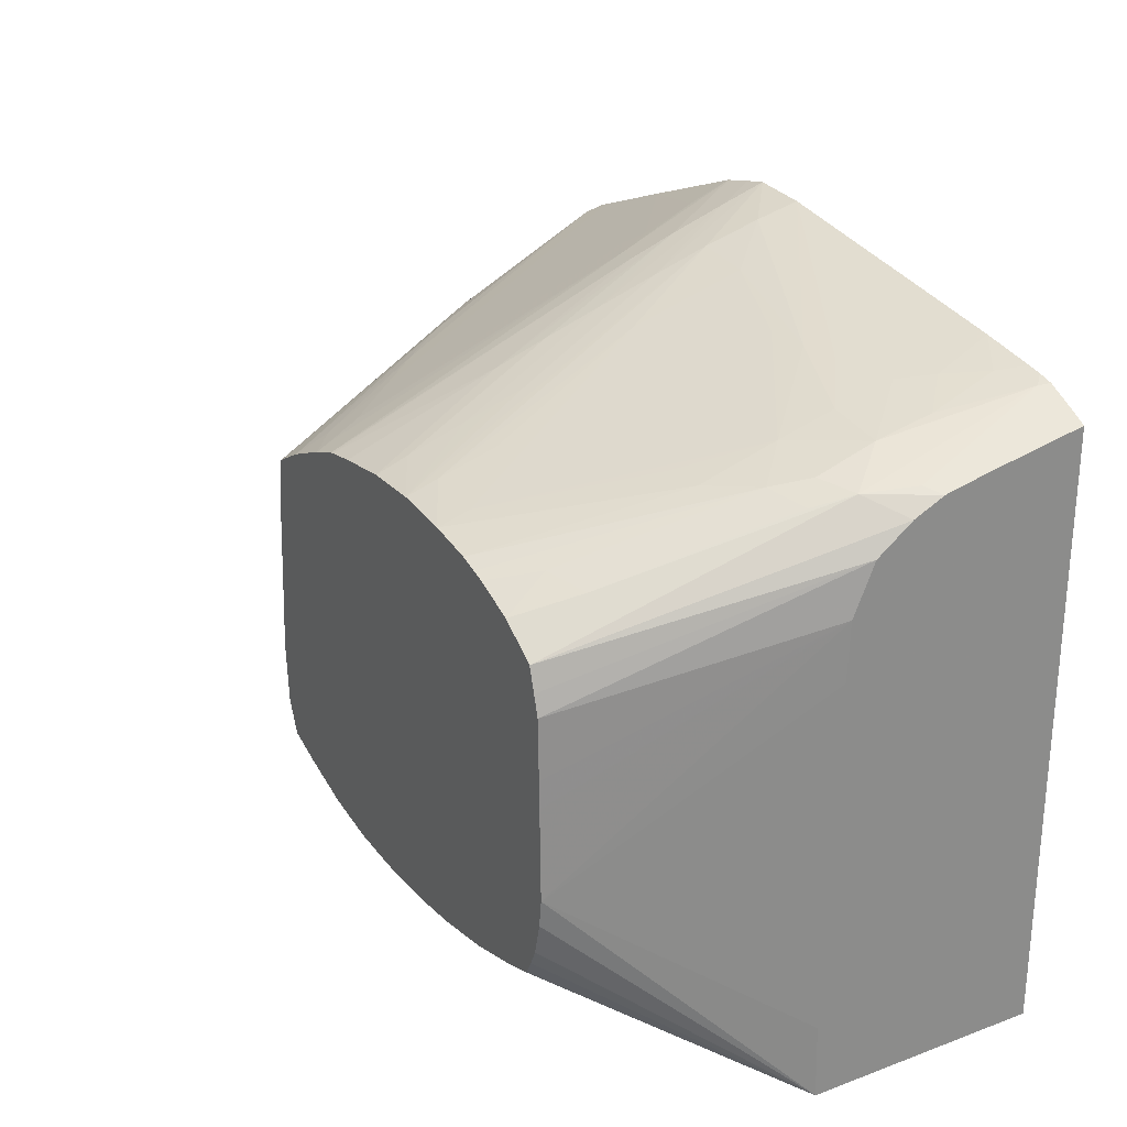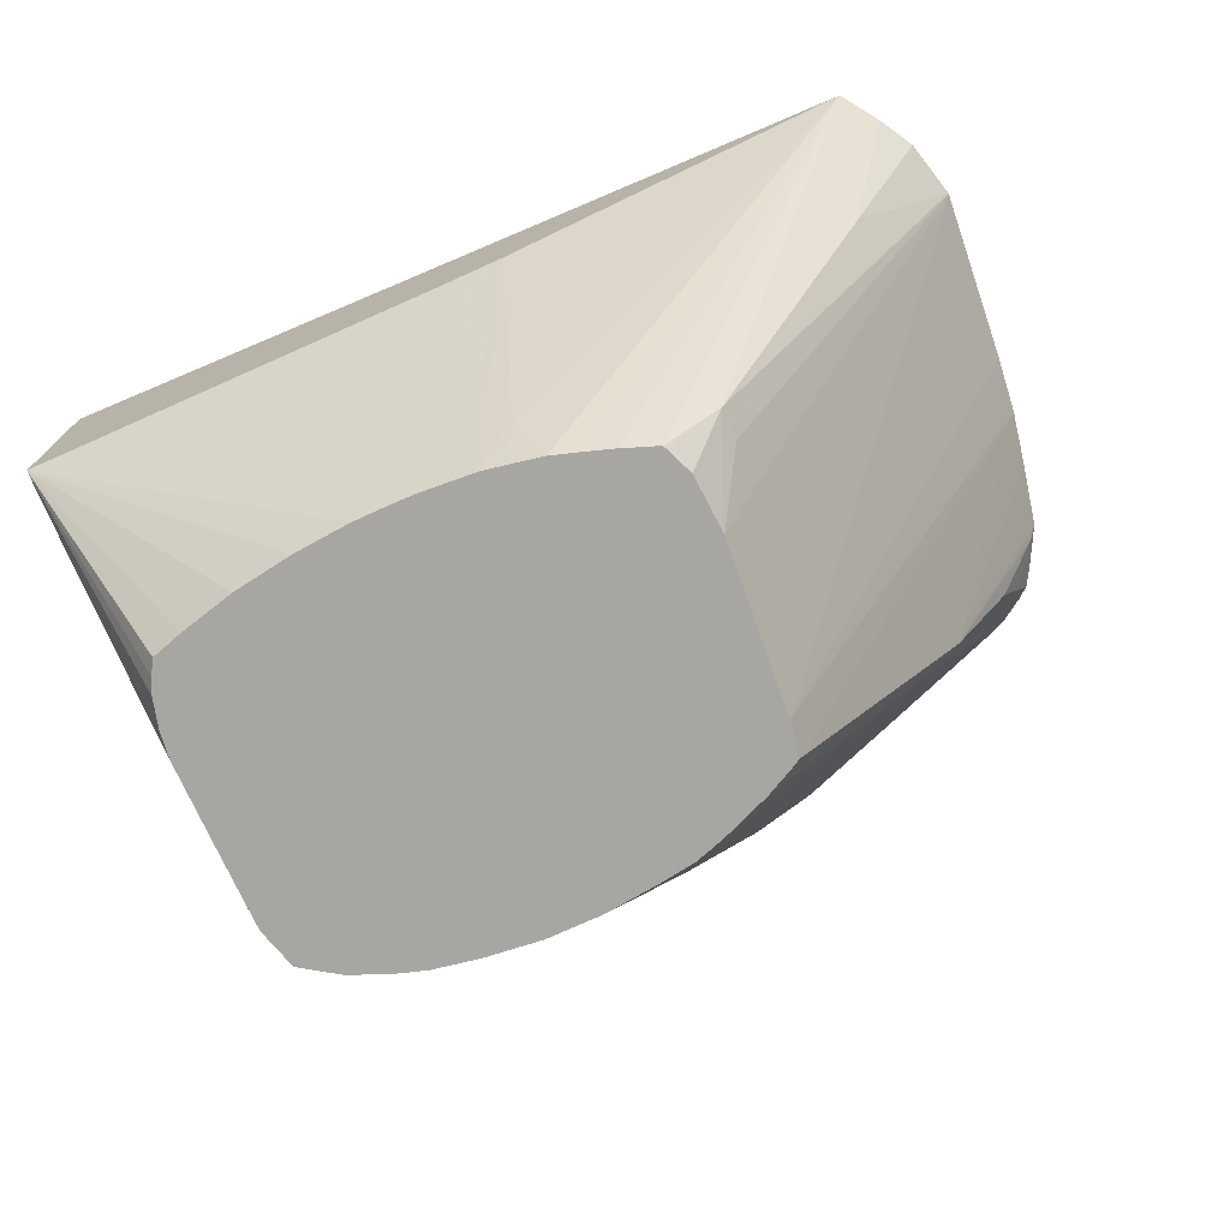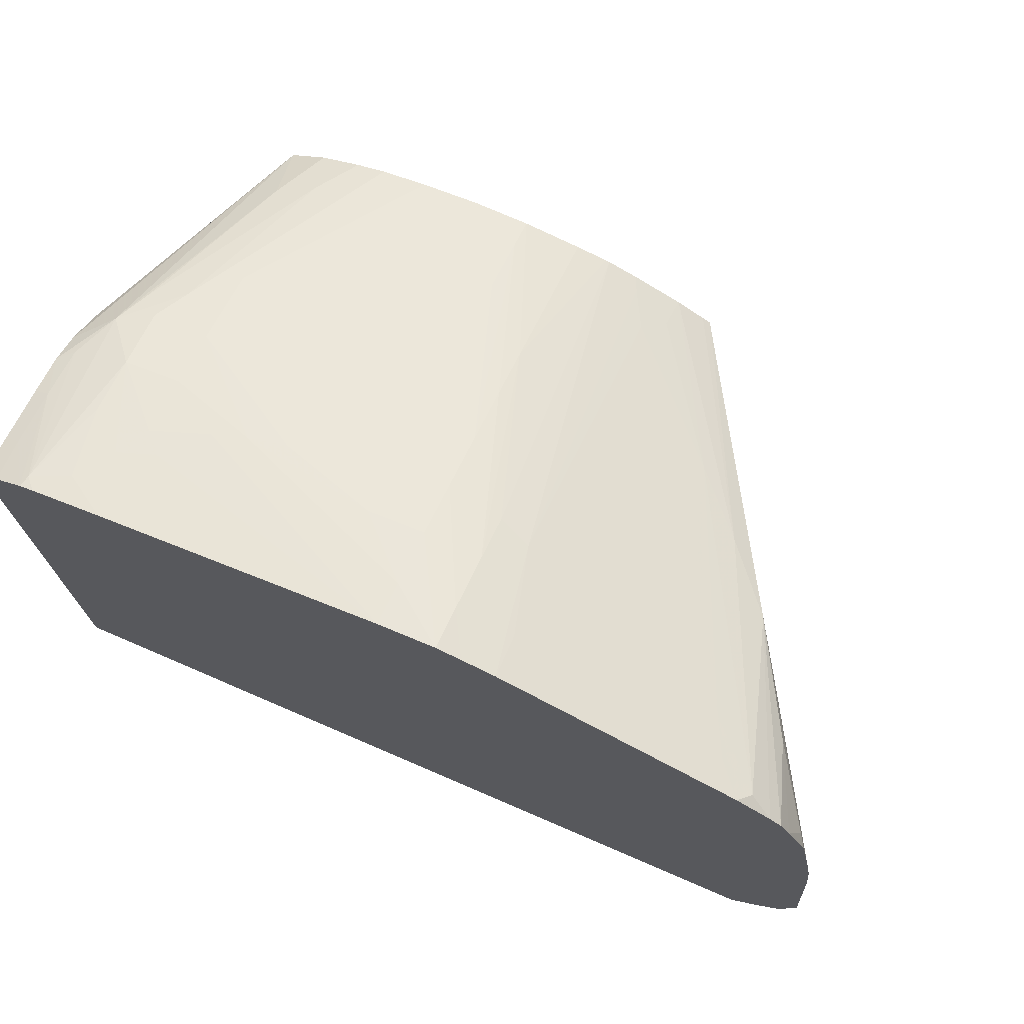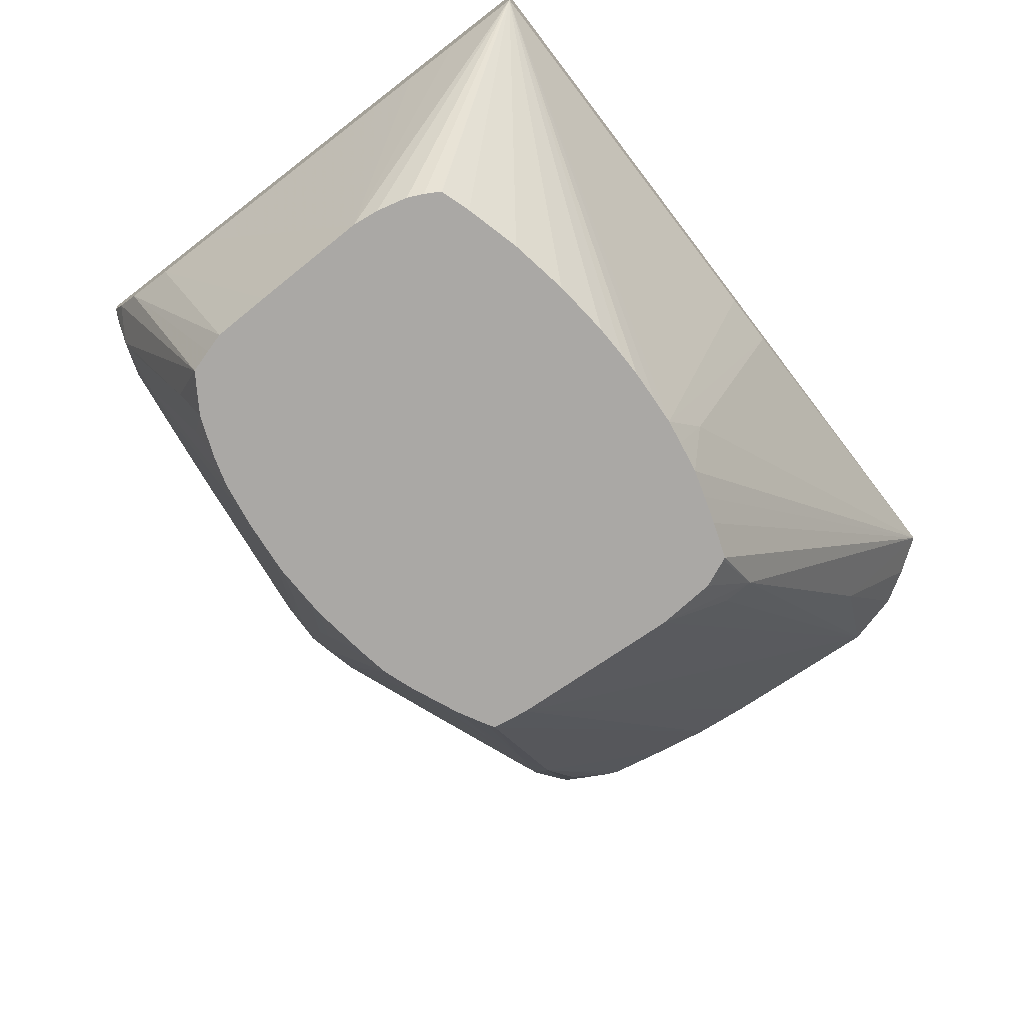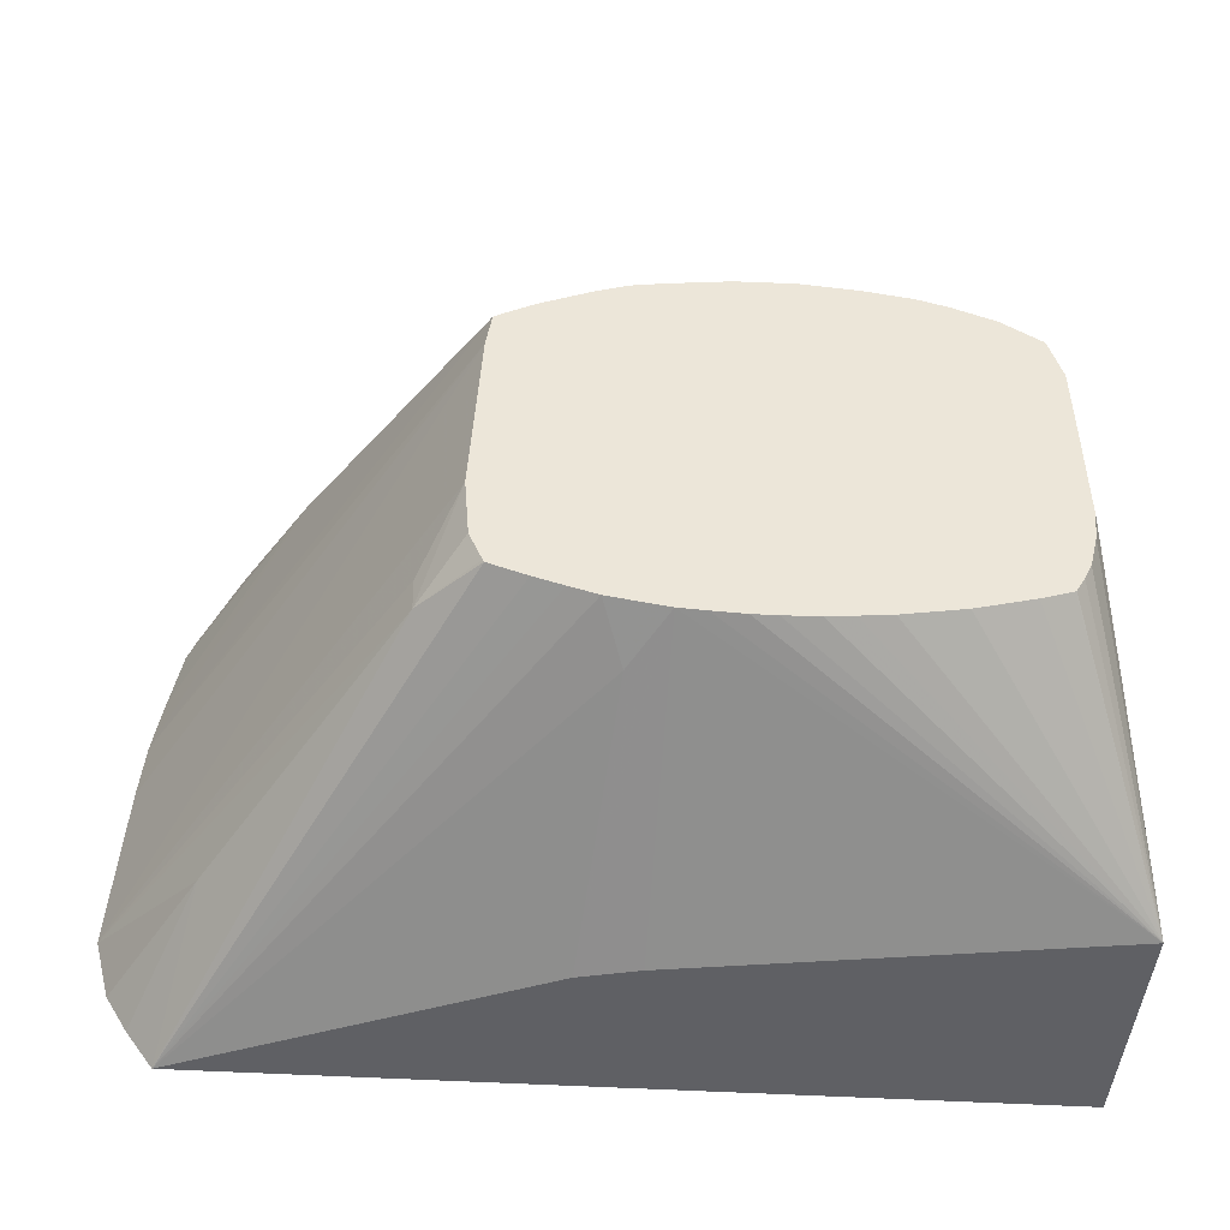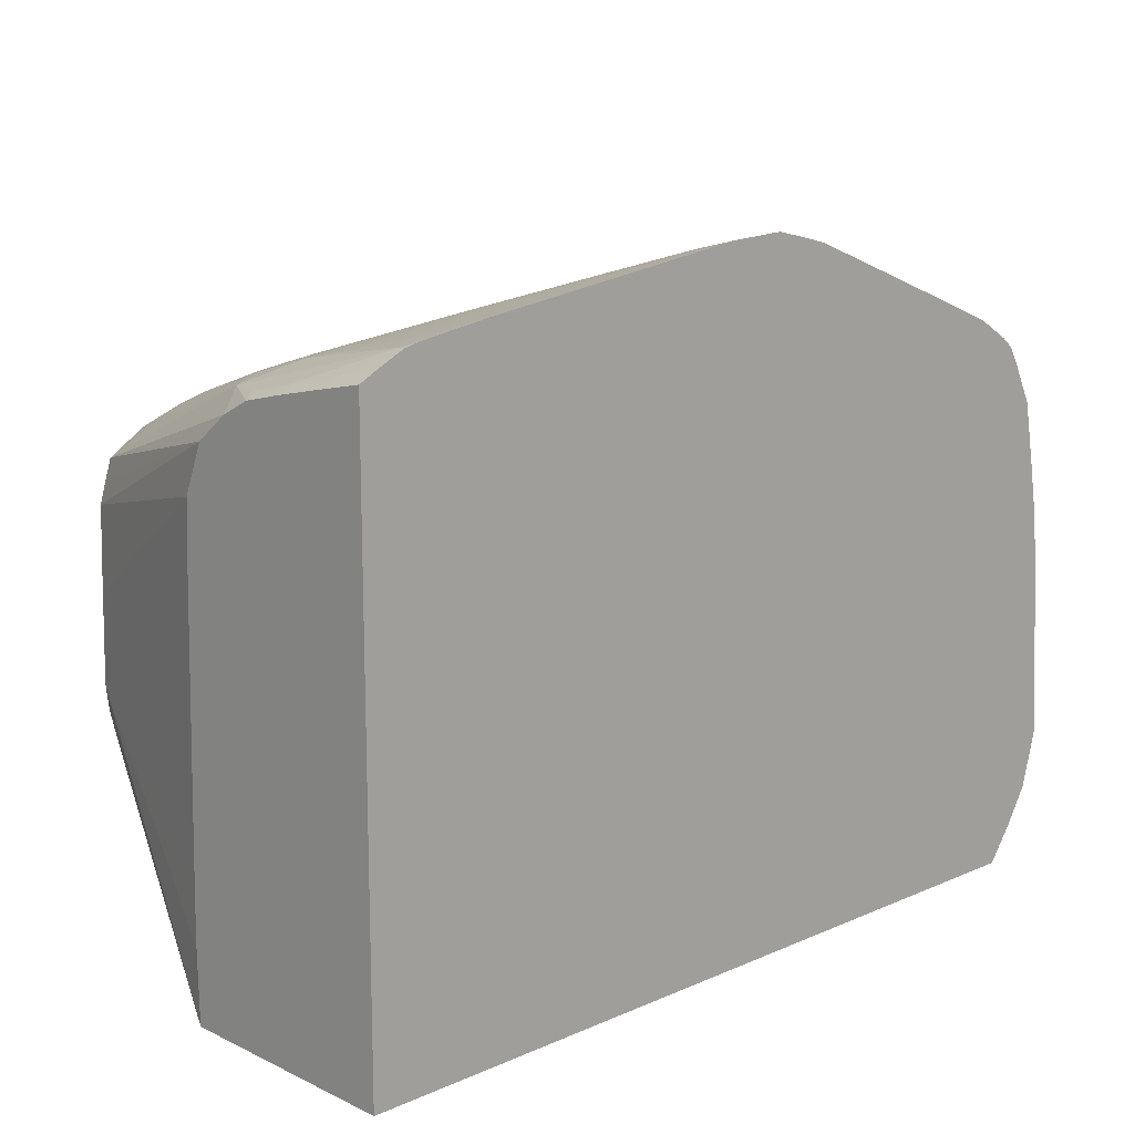
<metadata>
{"format":"obj","ext":"obj","renderer":"f3d","projection":"perspective","resolution":1024,"background":"white","views":[{"elev":26.4,"azim":59.8,"up":"+Z"},{"elev":-74.1,"azim":-157.1,"up":"+Y"},{"elev":73.0,"azim":-156.7,"up":"+Z"},{"elev":-75.1,"azim":127.5,"up":"+Y"},{"elev":-44.0,"azim":-4.1,"up":"+Z"},{"elev":13.8,"azim":136.1,"up":"+Z"}]}
</metadata>
<code>
v 0.01067 -0.00997 0.003661
v 0.01769 -0.01309 0.003661
v 0.01814 -0.01837 0.005676
v 0.01772 -0.01946 0.006221
v 0.01718 -0.01946 0.006382
v 0.01662 -0.01946 0.006553
v 0.0159 -0.01946 0.006806
v 0.01481 -0.01833 0.006817
v 0.01134 -0.0127 0.00563
v 0.01013 -0.00997 0.004401
v 0.02714 -0.00997 0.003661
v 0.01885 -0.01337 0.003661
v 0.01885 -0.01946 0.006031
v 0.01836 -0.01946 0.00611
v 0.01588 -0.01946 0.006859
v 0.01563 -0.01946 0.007427
v 0.01554 -0.01946 0.008592
v 0.0148 -0.01836 0.007427
v 0.009398 -0.00997 0.006252
v 0.009707 -0.00997 0.005103
v 0.02714 -0.00997 0.01555
v 0.02714 -0.01471 0.003661
v 0.01936 -0.01946 0.006
v 0.01574 -0.01946 0.01199
v 0.009398 -0.00997 0.006285
v 0.02681 -0.00997 0.01573
v 0.02714 -0.01085 0.01537
v 0.02714 -0.01474 0.005149
v 0.02569 -0.01946 0.008568
v 0.02563 -0.01946 0.008041
v 0.02548 -0.01946 0.007425
v 0.02534 -0.01946 0.007117
v 0.02517 -0.01946 0.006826
v 0.02515 -0.01946 0.006818
v 0.02456 -0.01946 0.006619
v 0.02345 -0.01946 0.006321
v 0.02227 -0.01946 0.006112
v 0.02165 -0.01946 0.006047
v 0.02113 -0.01946 0.005995
v 0.02046 -0.01946 0.005974
v 0.01999 -0.01946 0.00597
v 0.01585 -0.01946 0.01271
v 0.00974 -0.00997 0.01086
v 0.009629 -0.00997 0.00971
v 0.02625 -0.00997 0.016
v 0.02684 -0.01085 0.01553
v 0.02714 -0.012 0.01514
v 0.02714 -0.01472 0.006285
v 0.02566 -0.01946 0.01033
v 0.02714 -0.01457 0.01199
v 0.02714 -0.01452 0.01314
v 0.01601 -0.01946 0.01281
v 0.01363 -0.01497 0.01376
v 0.01254 -0.01375 0.01373
v 0.009937 -0.00997 0.01199
v 0.02596 -0.00997 0.01607
v 0.02619 -0.0102 0.01598
v 0.02684 -0.012 0.01529
v 0.02714 -0.0128 0.01495
v 0.02565 -0.01946 0.01085
v 0.02714 -0.0141 0.01412
v 0.02561 -0.01946 0.01199
v 0.01658 -0.01946 0.01312
v 0.01149 -0.01021 0.01482
v 0.01473 -0.01612 0.01376
v 0.01102 -0.00997 0.01458
v 0.01078 -0.00997 0.01438
v 0.01132 -0.01161 0.01385
v 0.01034 -0.01019 0.01339
v 0.01017 -0.00997 0.01322
v 0.02568 -0.00997 0.01612
v 0.02543 -0.01053 0.01605
v 0.0257 -0.012 0.01568
v 0.0257 -0.01314 0.01543
v 0.02644 -0.01401 0.01497
v 0.02683 -0.01303 0.01505
v 0.02714 -0.0134 0.01465
v 0.02536 -0.01946 0.01284
v 0.0255 -0.01946 0.01239
v 0.01755 -0.01946 0.01354
v 0.0166 -0.01881 0.01342
v 0.01264 -0.01135 0.01482
v 0.01174 -0.00997 0.01501
v 0.01587 -0.01726 0.01376
v 0.01428 -0.01428 0.01431
v 0.01057 -0.00997 0.01401
v 0.02456 -0.00997 0.0163
v 0.02492 -0.01129 0.01596
v 0.02574 -0.01434 0.01507
v 0.02455 -0.01194 0.01587
v 0.02342 -0.01232 0.01594
v 0.02456 -0.01314 0.01559
v 0.02456 -0.01428 0.01527
v 0.02538 -0.01506 0.01491
v 0.02614 -0.01477 0.01477
v 0.02509 -0.01824 0.01369
v 0.0246 -0.01946 0.01333
v 0.01815 -0.01946 0.01375
v 0.01742 -0.01916 0.01361
v 0.012 -0.00997 0.01511
v 0.01226 -0.01059 0.01497
v 0.014 -0.009996 0.01588
v 0.01701 -0.0184 0.01376
v 0.0166 -0.01767 0.01388
v 0.01542 -0.01542 0.01431
v 0.01536 -0.01434 0.0147
v 0.0243 -0.00997 0.01633
v 0.02416 -0.01153 0.01602
v 0.01885 -0.00997 0.01708
v 0.02275 -0.01252 0.01598
v 0.02199 -0.01267 0.01602
v 0.01999 -0.01302 0.01613
v 0.02228 -0.01682 0.01476
v 0.02228 -0.01885 0.01415
v 0.02389 -0.01596 0.01484
v 0.02456 -0.01527 0.01497
v 0.02456 -0.01584 0.0148
v 0.02319 -0.01946 0.01382
v 0.02355 -0.01946 0.01371
v 0.02433 -0.01858 0.01384
v 0.02465 -0.01891 0.01356
v 0.02379 -0.01946 0.01364
v 0.01822 -0.01946 0.01376
v 0.01771 -0.0129 0.01612
v 0.01705 -0.01265 0.01603
v 0.01402 -0.00997 0.0159
v 0.01629 -0.01227 0.01588
v 0.01663 -0.01193 0.01614
v 0.01657 -0.01085 0.01654
v 0.01452 -0.00997 0.01609
v 0.01771 -0.00997 0.01714
v 0.01885 -0.01085 0.01687
v 0.01999 -0.012 0.01643
v 0.01885 -0.012 0.01654
v 0.01999 -0.01428 0.01575
v 0.02228 -0.01946 0.01396
v 0.02113 -0.01771 0.01461
v 0.01885 -0.01946 0.01387
v 0.01885 -0.01771 0.01454
v 0.01885 -0.01644 0.01502
v 0.01771 -0.012 0.01646
v 0.01654 -0.00997 0.01687
v 0.01631 -0.00997 0.01678
v 0.01721 -0.00997 0.01703
v 0.01771 -0.01014 0.01709
v 0.01885 -0.01312 0.01618
v 0.01999 -0.01655 0.01504
v 0.02113 -0.01946 0.01407
v 0.02113 -0.01885 0.01426
v 0.01999 -0.01946 0.01403
v 0.01885 -0.01542 0.01539
v 0.01771 -0.01085 0.01685
v 0.01885 -0.01428 0.01578
v 0.01885 -0.01369 0.01599
v 0.01999 -0.01712 0.01485
v 0.01999 -0.01771 0.01465
v 0.01999 -0.01885 0.01425
f 69 86 70
f 71 87 72
f 80 98 99
f 80 99 81
f 150 157 151
f 98 123 124
f 95 120 96
f 96 121 97
f 74 91 92
f 74 92 93
f 111 133 112
f 42 53 54
f 75 89 94
f 75 94 95
f 27 46 58
f 27 58 47
f 11 27 47
f 11 47 59
f 125 142 129
f 125 129 128
f 75 78 77
f 78 96 97
f 82 101 83
f 82 85 102
f 11 28 22
f 12 22 13
f 13 22 23
f 17 24 25
f 64 82 83
f 64 83 66
f 64 65 82
f 65 81 84
f 42 54 43
f 43 54 55
f 82 102 100
f 83 101 100
f 84 99 103
f 84 103 104
f 26 45 46
f 26 46 27
f 85 105 106
f 85 106 102
f 123 140 124
f 124 141 142
f 135 149 137
f 136 137 149
f 125 128 127
f 129 142 143
f 129 143 130
f 131 144 145
f 97 121 120
f 134 149 135
f 91 109 110
f 92 110 93
f 93 110 111
f 93 111 112
f 96 120 121
f 93 113 114
f 134 146 147
f 114 116 115
f 93 116 94
f 94 116 117
f 148 156 157
f 148 157 150
f 117 136 118
f 119 122 120
f 139 150 140
f 140 150 151
f 109 131 132
f 109 132 110
f 112 114 113
f 114 136 116
f 153 157 156
f 112 133 134
f 114 137 136
f 116 136 117
f 1 2 3
f 1 3 4
f 123 138 139
f 123 139 140
f 110 132 133
f 110 133 111
f 141 151 153
f 141 153 152
f 142 152 144
f 144 152 145
f 74 88 90
f 74 90 91
f 145 152 146
f 146 154 155
f 146 155 147
f 146 152 154
f 8 15 16
f 8 16 17
f 75 95 96
f 75 96 78
f 102 128 129
f 102 129 130
f 81 99 84
f 82 100 101
f 93 114 115
f 93 115 116
f 57 75 76
f 57 76 58
f 87 107 88
f 88 107 108
f 61 78 79
f 61 79 62
f 104 106 105
f 107 109 108
f 4 34 33
f 4 33 32
f 112 134 135
f 112 135 114
f 1 19 25
f 1 25 44
f 1 44 43
f 1 43 55
f 4 17 16
f 4 16 15
f 4 32 31
f 4 31 30
f 1 55 70
f 1 70 86
f 4 40 39
f 4 39 38
f 124 142 125
f 124 140 141
f 1 10 20
f 1 20 19
f 132 134 133
f 134 145 146
f 147 155 148
f 148 155 156
f 136 149 148
f 138 150 139
f 140 151 141
f 141 152 142
f 153 156 154
f 154 156 155
f 4 63 52
f 4 52 42
f 134 147 148
f 134 148 149
f 1 107 87
f 1 87 71
f 1 86 67
f 1 67 66
f 1 66 83
f 1 83 100
f 8 17 18
f 8 18 19
f 1 21 11
f 1 11 22
f 2 12 13
f 2 13 3
f 102 130 126
f 103 127 104
f 1 131 109
f 1 109 107
f 4 14 13
f 4 13 23
f 4 23 41
f 4 41 40
f 22 31 32
f 22 32 33
f 88 108 90
f 90 108 109
f 1 4 5
f 1 5 6
f 1 8 9
f 1 9 10
f 22 29 30
f 22 30 31
f 3 14 4
f 3 13 14
f 4 38 37
f 4 37 36
f 4 36 35
f 4 35 34
f 22 37 38
f 22 38 39
f 22 39 40
f 22 40 41
f 4 138 123
f 4 123 98
f 4 30 29
f 4 29 49
f 1 100 126
f 1 126 130
f 4 62 79
f 4 79 78
f 51 62 60
f 52 63 53
f 4 122 119
f 4 119 118
f 4 118 136
f 4 136 148
f 152 153 154
f 151 157 153
f 1 130 143
f 1 143 142
f 4 98 80
f 4 80 63
f 49 51 60
f 51 61 62
f 4 42 24
f 4 24 17
f 4 15 7
f 4 7 6
f 4 6 5
f 7 15 8
f 54 66 67
f 54 67 68
f 54 68 69
f 54 69 70
f 8 19 9
f 9 19 20
f 9 20 10
f 11 21 27
f 1 142 144
f 1 144 131
f 1 71 56
f 1 56 45
f 11 61 51
f 11 51 50
f 11 50 48
f 11 48 28
f 1 22 12
f 1 12 2
f 1 45 26
f 1 26 21
f 17 25 18
f 18 25 19
f 21 26 27
f 22 28 29
f 65 84 85
f 65 85 82
f 67 86 68
f 68 86 69
f 22 33 34
f 22 34 35
f 22 35 36
f 22 36 37
f 73 88 74
f 74 89 75
f 98 124 125
f 98 125 99
f 22 41 23
f 24 42 43
f 24 43 44
f 24 44 25
f 4 49 60
f 4 60 62
f 4 78 97
f 4 97 122
f 28 48 29
f 29 48 50
f 29 50 51
f 29 51 49
f 4 148 150
f 4 150 138
f 1 6 7
f 1 7 8
f 45 56 57
f 45 57 58
f 45 58 46
f 47 58 59
f 131 134 132
f 53 63 65
f 53 65 64
f 54 64 66
f 54 70 55
f 56 71 72
f 56 72 57
f 57 72 73
f 84 104 85
f 85 104 105
f 11 59 77
f 11 77 61
f 58 76 59
f 59 76 75
f 59 75 77
f 61 77 78
f 90 109 91
f 91 110 92
f 63 80 81
f 63 81 65
f 94 117 118
f 94 118 119
f 94 119 120
f 94 120 95
f 57 73 74
f 57 74 75
f 102 106 127
f 102 127 128
f 72 88 73
f 72 87 88
f 99 125 103
f 100 102 126
f 97 120 122
f 74 93 94
f 74 94 89
f 103 125 127
f 104 127 106
f 131 145 134
f 114 135 137
f 42 52 53
f 53 64 54
f 93 112 113

</code>
